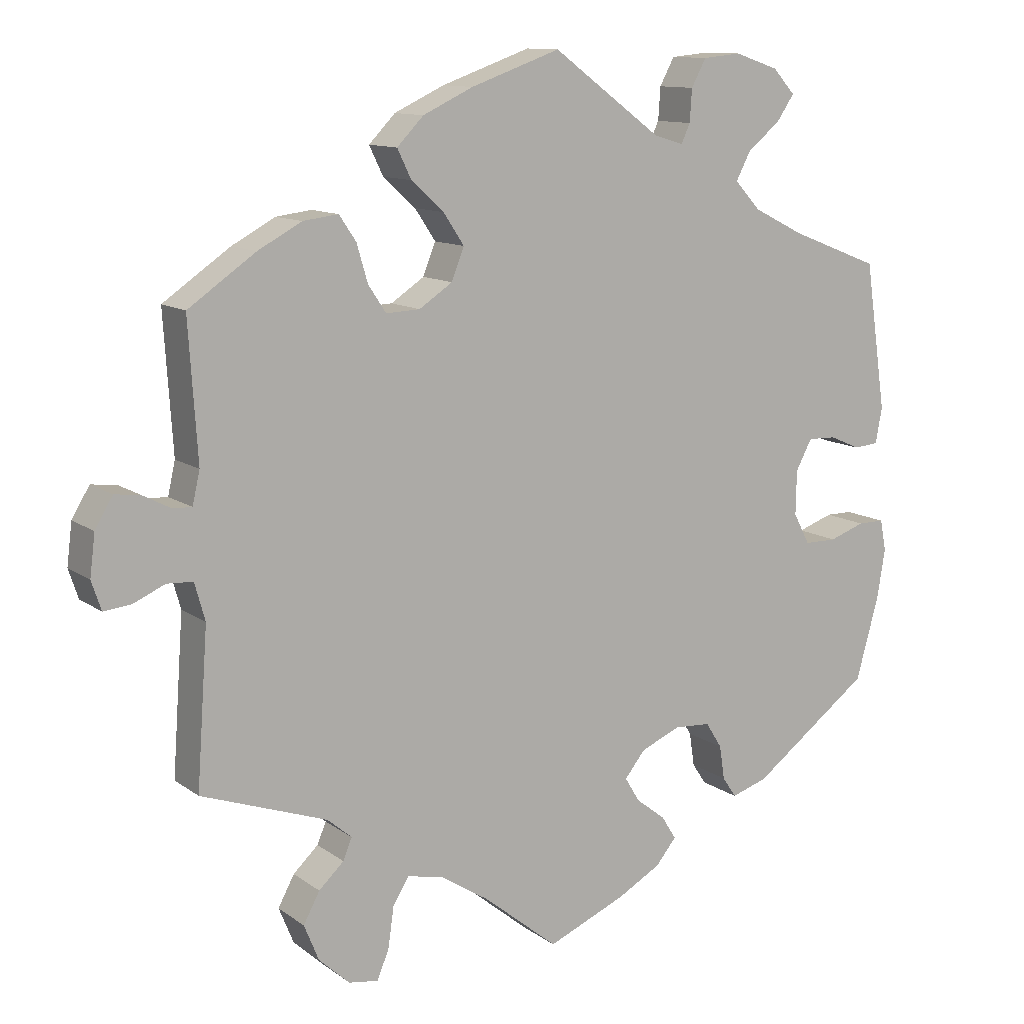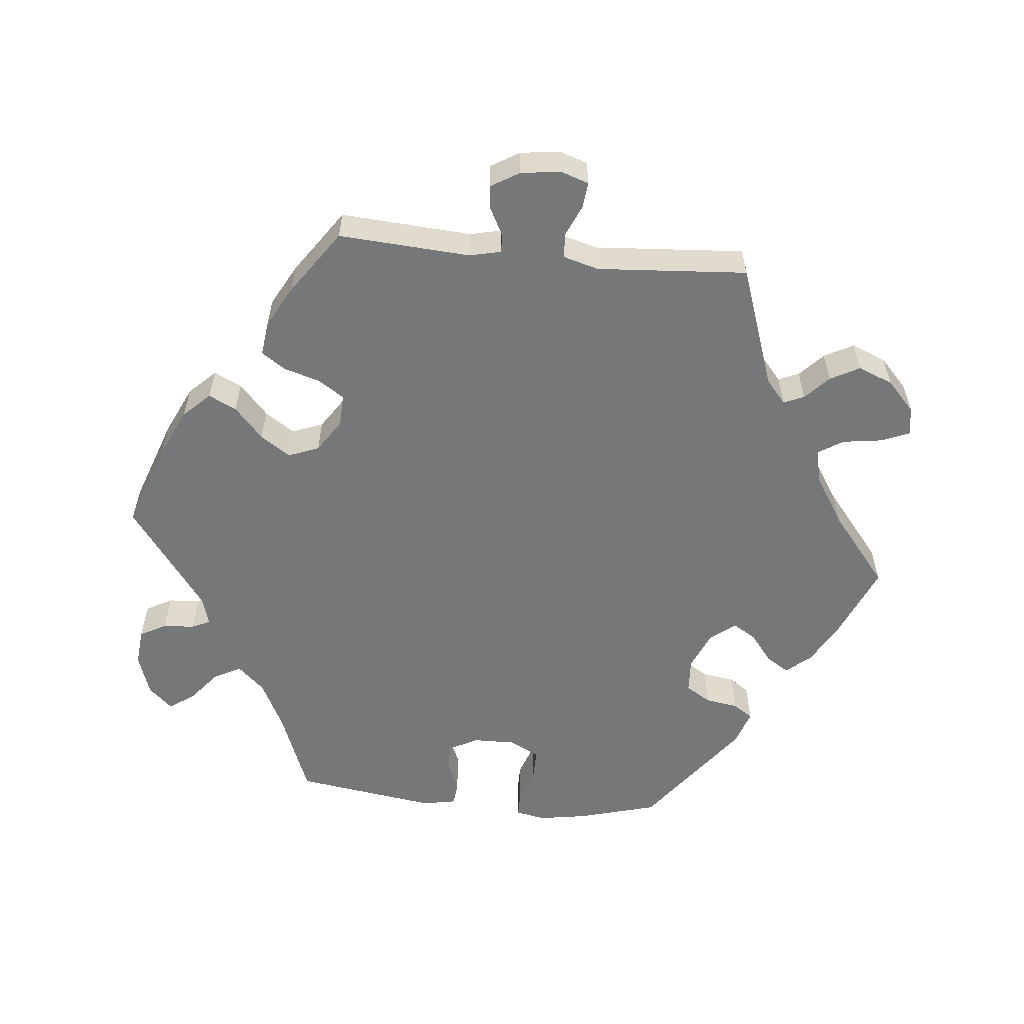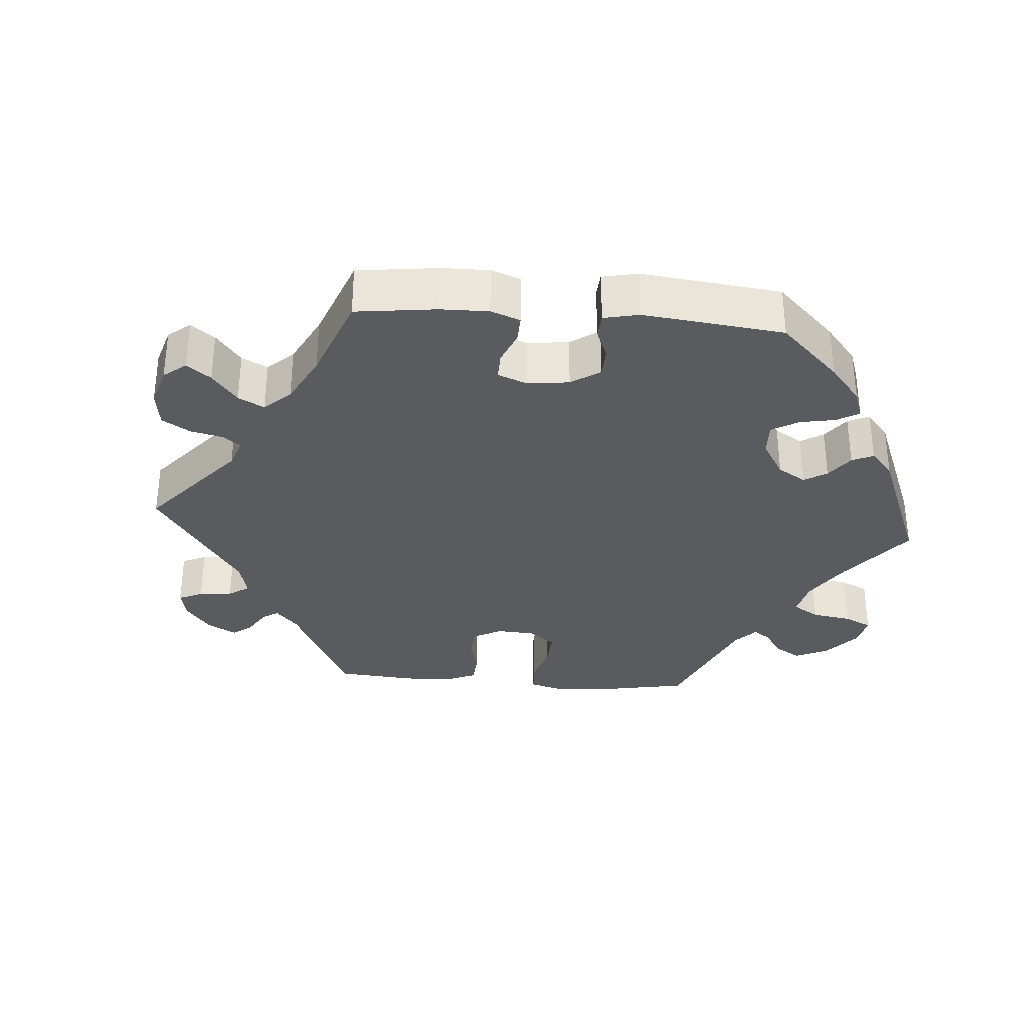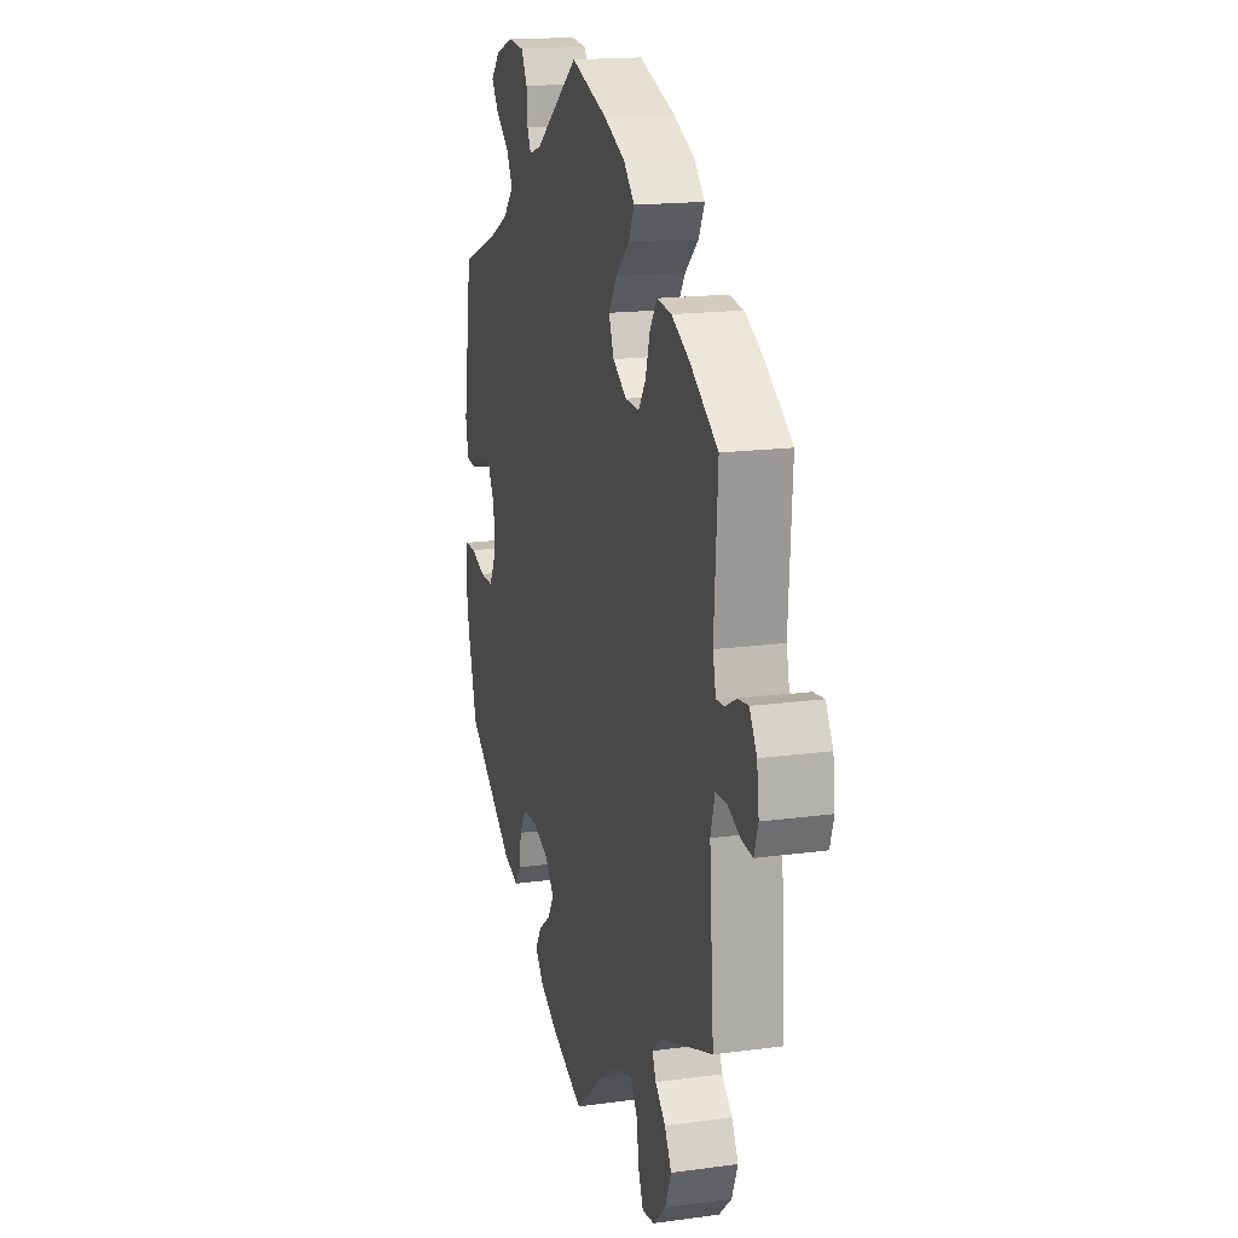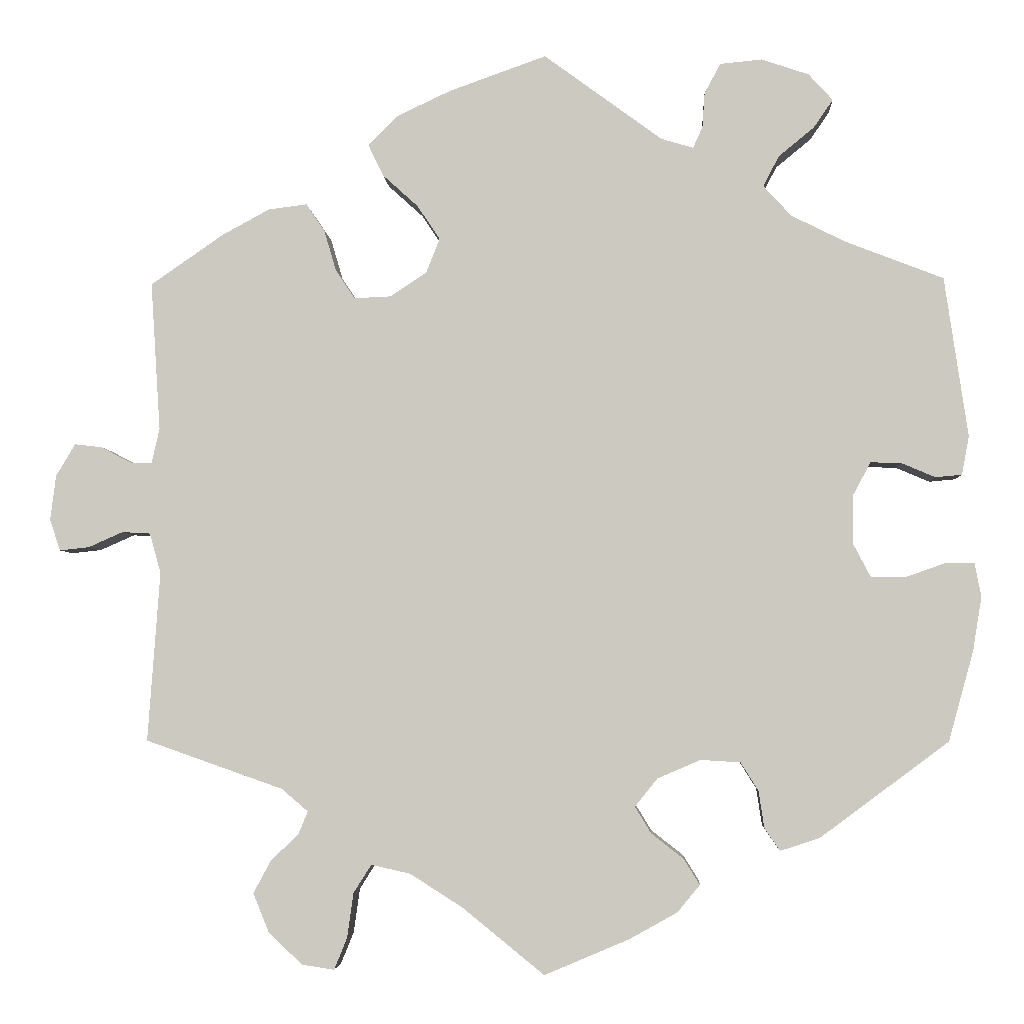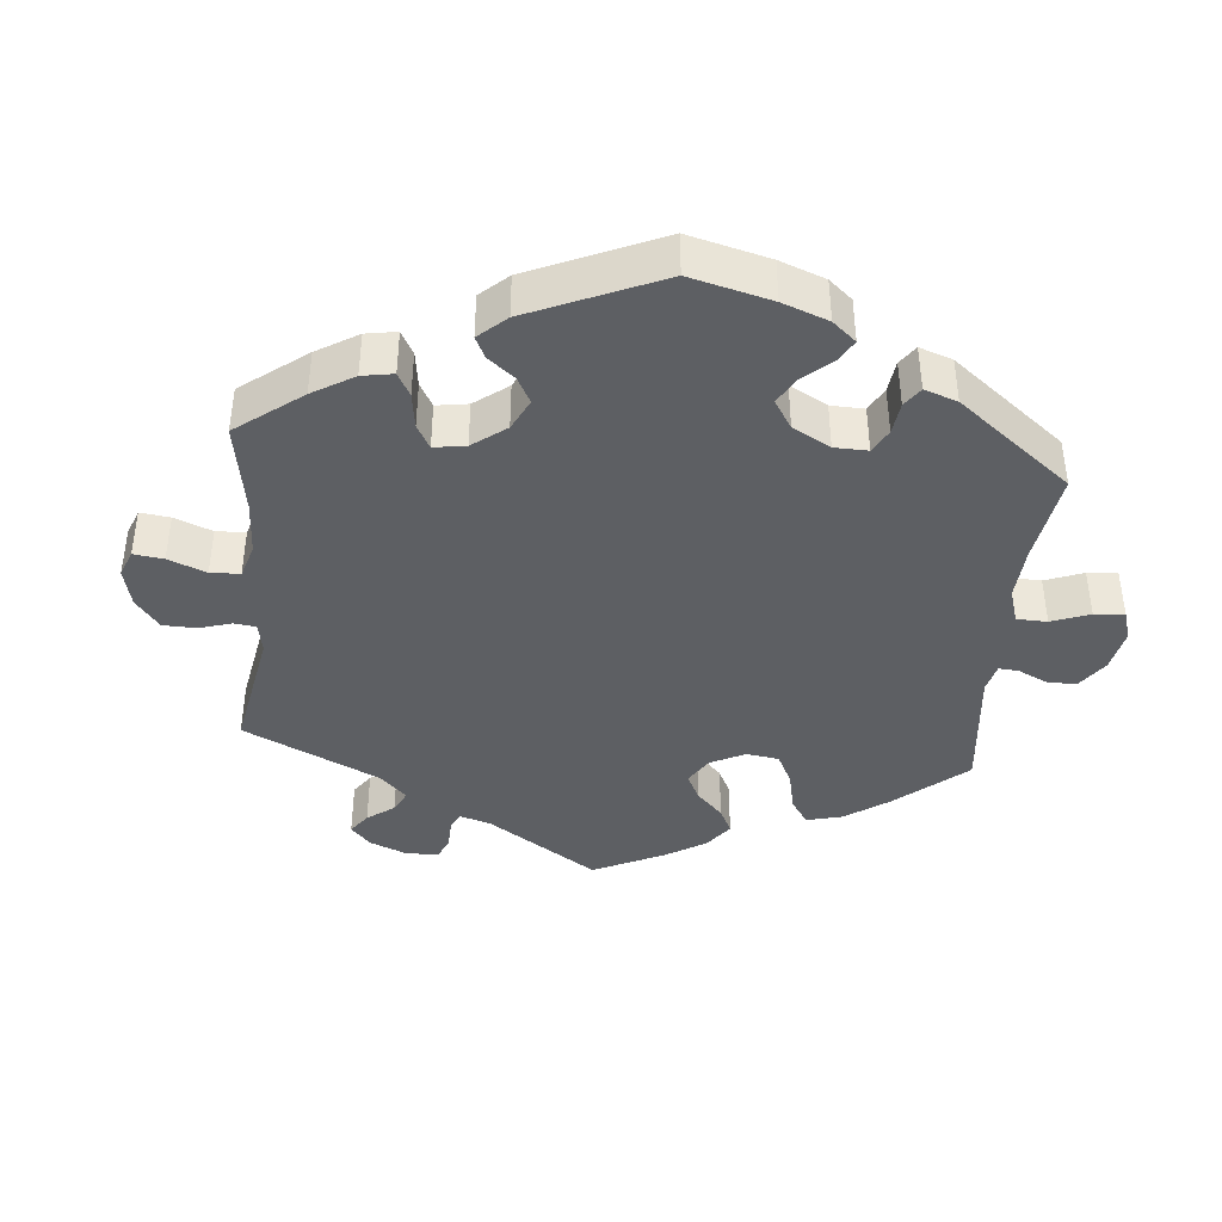
<metadata>
{"format":"obj","ext":"obj","renderer":"f3d","projection":"perspective","resolution":1024,"background":"white","views":[{"elev":11.6,"azim":148.5,"up":"+Z"},{"elev":-57.1,"azim":84.3,"up":"+Y"},{"elev":-32.9,"azim":-154.5,"up":"+Y"},{"elev":16.9,"azim":74.6,"up":"+Z"},{"elev":-3.9,"azim":-176.8,"up":"+Z"},{"elev":-40.3,"azim":-125.2,"up":"+Y"}]}
</metadata>
<code>
v -0.531 0.07 -0.177
v -0.542 0.07 -0.11
v -0.534 0.07 -0.068
v -0.498 0.07 -0.068
v -0.45 0.07 -0.085
v -0.406 0.07 -0.085
v -0.384 0.07 -0.043
v -0.385 0.07 0.017
v -0.407 0.07 0.058
v -0.445 0.07 0.057
v -0.487 0.07 0.039
v -0.52 0.07 0.042
v -0.529 0.07 0.09
v -0.5 0.07 0.289
v -0.379 0.07 0.336
v -0.311 0.07 0.37
v -0.276 0.07 0.408
v -0.296 0.07 0.446
v -0.34 0.07 0.482
v -0.364 0.07 0.517
v -0.334 0.07 0.55
v -0.275 0.07 0.57
v -0.223 0.07 0.565
v -0.203 0.07 0.528
v -0.2 0.07 0.484
v -0.188 0.07 0.458
v -0.148 0.07 0.47
v -0.001 0.07 0.578
v 0.12 0.07 0.535
v 0.188 0.07 0.503
v 0.224 0.07 0.466
v 0.205 0.07 0.427
v 0.161 0.07 0.387
v 0.133 0.07 0.345
v 0.15 0.07 0.302
v 0.195 0.07 0.272
v 0.241 0.07 0.27
v 0.265 0.07 0.306
v 0.28 0.07 0.357
v 0.303 0.07 0.391
v 0.351 0.07 0.385
v 0.41 0.07 0.353
v 0.501 0.07 0.29
v 0.489 0.07 0.105
v 0.499 0.07 0.061
v 0.525 0.07 0.062
v 0.563 0.07 0.082
v 0.597 0.07 0.086
v 0.621 0.07 0.046
v 0.628 0.07 -0.01
v 0.615 0.07 -0.049
v 0.578 0.07 -0.045
v 0.535 0.07 -0.026
v 0.5 0.07 -0.028
v 0.486 0.07 -0.078
v 0.501 0.07 -0.289
v 0.33 0.07 -0.349
v 0.297 0.07 -0.377
v 0.309 0.07 -0.406
v 0.343 0.07 -0.438
v 0.365 0.07 -0.479
v 0.345 0.07 -0.528
v 0.303 0.07 -0.567
v 0.263 0.07 -0.573
v 0.247 0.07 -0.534
v 0.239 0.07 -0.478
v 0.217 0.07 -0.443
v 0.168 0.07 -0.454
v 0.102 0.07 -0.496
v 0.001 0.07 -0.578
v -0.105 0.07 -0.533
v -0.164 0.07 -0.5
v -0.192 0.07 -0.466
v -0.172 0.07 -0.434
v -0.132 0.07 -0.403
v -0.112 0.07 -0.37
v -0.14 0.07 -0.335
v -0.194 0.07 -0.312
v -0.243 0.07 -0.315
v -0.265 0.07 -0.35
v -0.272 0.07 -0.396
v -0.291 0.07 -0.424
v -0.34 0.07 -0.408
v -0.5 0.07 -0.289
v -0.531 0 -0.177
v -0.542 0 -0.11
v -0.534 0 -0.068
v -0.498 0 -0.068
v -0.45 0 -0.085
v -0.406 0 -0.085
v -0.384 0 -0.043
v -0.385 0 0.017
v -0.407 0 0.058
v -0.445 0 0.057
v -0.487 0 0.039
v -0.52 0 0.042
v -0.529 0 0.09
v -0.5 0 0.289
v -0.379 0 0.336
v -0.311 0 0.37
v -0.276 0 0.408
v -0.296 0 0.446
v -0.34 0 0.482
v -0.364 0 0.517
v -0.334 0 0.55
v -0.275 0 0.57
v -0.223 0 0.565
v -0.203 0 0.528
v -0.2 0 0.484
v -0.188 0 0.458
v -0.148 0 0.47
v -0.001 0 0.578
v 0.12 0 0.535
v 0.188 0 0.503
v 0.224 0 0.466
v 0.205 0 0.427
v 0.161 0 0.387
v 0.133 0 0.345
v 0.15 0 0.302
v 0.195 0 0.272
v 0.241 0 0.27
v 0.265 0 0.306
v 0.28 0 0.357
v 0.303 0 0.391
v 0.351 0 0.385
v 0.41 0 0.353
v 0.501 0 0.29
v 0.489 0 0.105
v 0.499 0 0.061
v 0.525 0 0.062
v 0.563 0 0.082
v 0.597 0 0.086
v 0.621 0 0.046
v 0.628 0 -0.01
v 0.615 0 -0.049
v 0.578 0 -0.045
v 0.535 0 -0.026
v 0.5 0 -0.028
v 0.486 0 -0.078
v 0.501 0 -0.289
v 0.33 0 -0.349
v 0.297 0 -0.377
v 0.309 0 -0.406
v 0.343 0 -0.438
v 0.365 0 -0.479
v 0.345 0 -0.528
v 0.303 0 -0.567
v 0.263 0 -0.573
v 0.247 0 -0.534
v 0.239 0 -0.478
v 0.217 0 -0.443
v 0.168 0 -0.454
v 0.102 0 -0.496
v 0.001 0 -0.578
v -0.105 0 -0.533
v -0.164 0 -0.5
v -0.192 0 -0.466
v -0.172 0 -0.434
v -0.132 0 -0.403
v -0.112 0 -0.37
v -0.14 0 -0.335
v -0.194 0 -0.312
v -0.243 0 -0.315
v -0.265 0 -0.35
v -0.272 0 -0.396
v -0.291 0 -0.424
v -0.34 0 -0.408
v -0.5 0 -0.289
f 80 81 82 83
f 79 80 83 84
f 78 79 84 1
f 72 73 74 75
f 72 75 76
f 69 70 71 72
f 68 69 72 76
f 67 68 76 77
f 63 64 65 66
f 63 66 67
f 62 63 67
f 59 60 61 62
f 58 59 62 67
f 57 58 67 77
f 55 56 57 77
f 50 51 52 53
f 50 53 54
f 49 50 54
f 46 47 48 49
f 45 46 49 54
f 44 45 54 55
f 42 43 44
f 38 39 40 41
f 37 38 41 42
f 30 31 32 33
f 30 33 34
f 27 28 29 30
f 26 27 30 34
f 22 23 24 25
f 22 25 26
f 21 22 26
f 18 19 20 21
f 17 18 21 26
f 16 17 26 34
f 12 13 14 15
f 10 11 12 15
f 9 10 15 16
f 8 9 16 34
f 2 3 4 5
f 78 1 2 5
f 78 5 6
f 77 78 6 7
f 37 42 44 55
f 36 37 55 77
f 35 36 77 7
f 7 8 34 35
f 167 166 165 164
f 168 167 164 163
f 85 168 163 162
f 159 158 157 156
f 160 159 156
f 156 155 154 153
f 160 156 153 152
f 161 160 152 151
f 150 149 148 147
f 151 150 147
f 151 147 146
f 146 145 144 143
f 151 146 143 142
f 161 151 142 141
f 161 141 140 139
f 137 136 135 134
f 138 137 134
f 138 134 133
f 133 132 131 130
f 138 133 130 129
f 139 138 129 128
f 128 127 126
f 125 124 123 122
f 126 125 122 121
f 117 116 115 114
f 118 117 114
f 114 113 112 111
f 118 114 111 110
f 109 108 107 106
f 110 109 106
f 110 106 105
f 105 104 103 102
f 110 105 102 101
f 118 110 101 100
f 99 98 97 96
f 99 96 95 94
f 100 99 94 93
f 118 100 93 92
f 89 88 87 86
f 89 86 85 162
f 90 89 162
f 91 90 162 161
f 139 128 126 121
f 161 139 121 120
f 91 161 120 119
f 119 118 92 91
f 1 85 86 2
f 2 86 87 3
f 3 87 88 4
f 4 88 89 5
f 5 89 90 6
f 6 90 91 7
f 7 91 92 8
f 8 92 93 9
f 9 93 94 10
f 10 94 95 11
f 11 95 96 12
f 12 96 97 13
f 13 97 98 14
f 14 98 99 15
f 15 99 100 16
f 16 100 101 17
f 17 101 102 18
f 18 102 103 19
f 19 103 104 20
f 20 104 105 21
f 21 105 106 22
f 22 106 107 23
f 23 107 108 24
f 24 108 109 25
f 25 109 110 26
f 26 110 111 27
f 27 111 112 28
f 28 112 113 29
f 29 113 114 30
f 30 114 115 31
f 31 115 116 32
f 32 116 117 33
f 33 117 118 34
f 34 118 119 35
f 35 119 120 36
f 36 120 121 37
f 37 121 122 38
f 38 122 123 39
f 39 123 124 40
f 40 124 125 41
f 41 125 126 42
f 42 126 127 43
f 43 127 128 44
f 44 128 129 45
f 45 129 130 46
f 46 130 131 47
f 47 131 132 48
f 48 132 133 49
f 49 133 134 50
f 50 134 135 51
f 51 135 136 52
f 52 136 137 53
f 53 137 138 54
f 54 138 139 55
f 55 139 140 56
f 56 140 141 57
f 57 141 142 58
f 58 142 143 59
f 59 143 144 60
f 60 144 145 61
f 61 145 146 62
f 62 146 147 63
f 63 147 148 64
f 64 148 149 65
f 65 149 150 66
f 66 150 151 67
f 67 151 152 68
f 68 152 153 69
f 69 153 154 70
f 70 154 155 71
f 71 155 156 72
f 72 156 157 73
f 73 157 158 74
f 74 158 159 75
f 75 159 160 76
f 76 160 161 77
f 77 161 162 78
f 78 162 163 79
f 79 163 164 80
f 80 164 165 81
f 81 165 166 82
f 82 166 167 83
f 83 167 168 84
f 84 168 85 1

</code>
